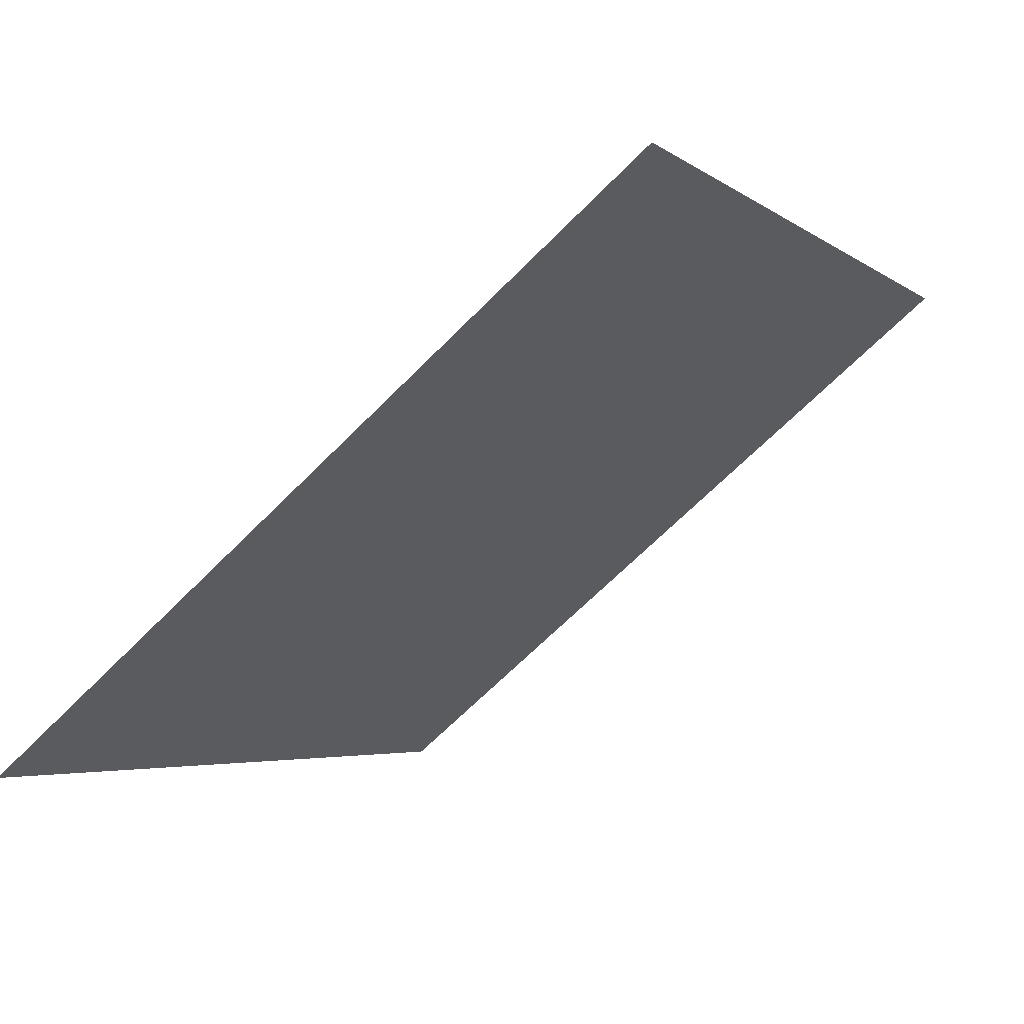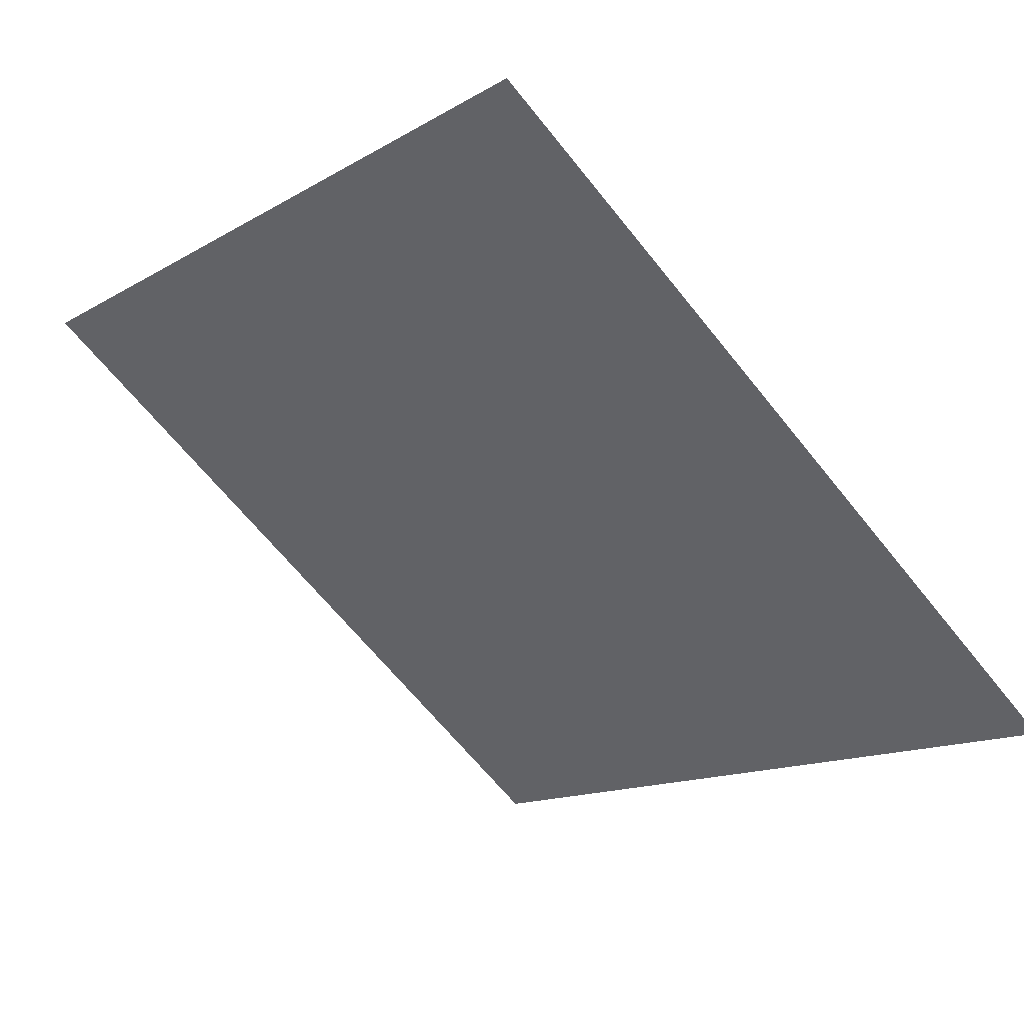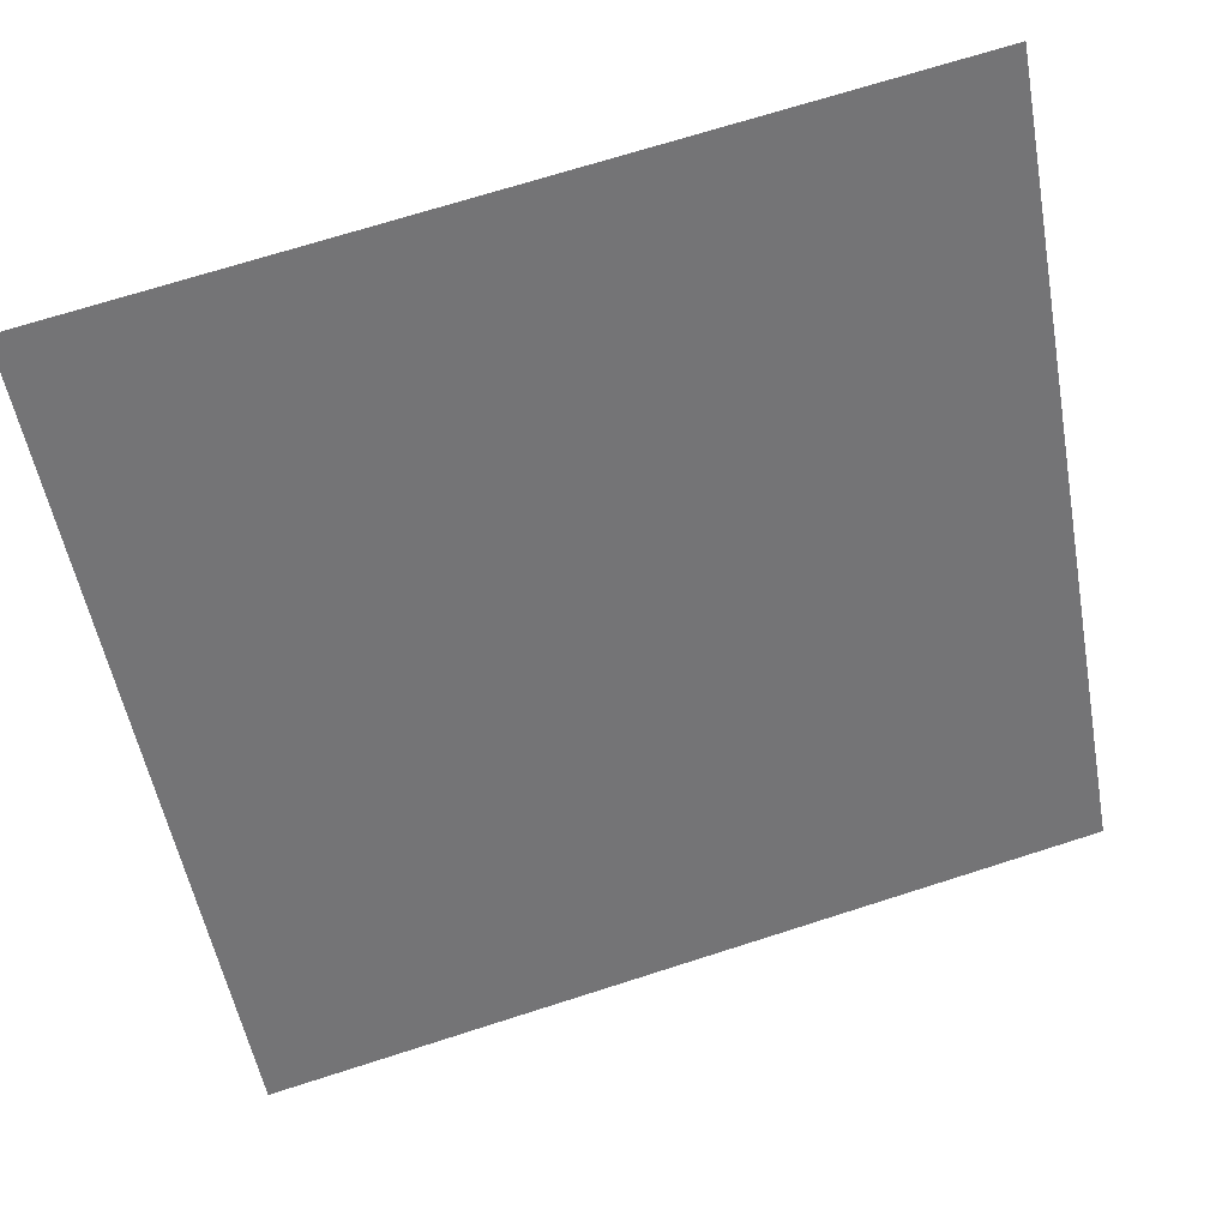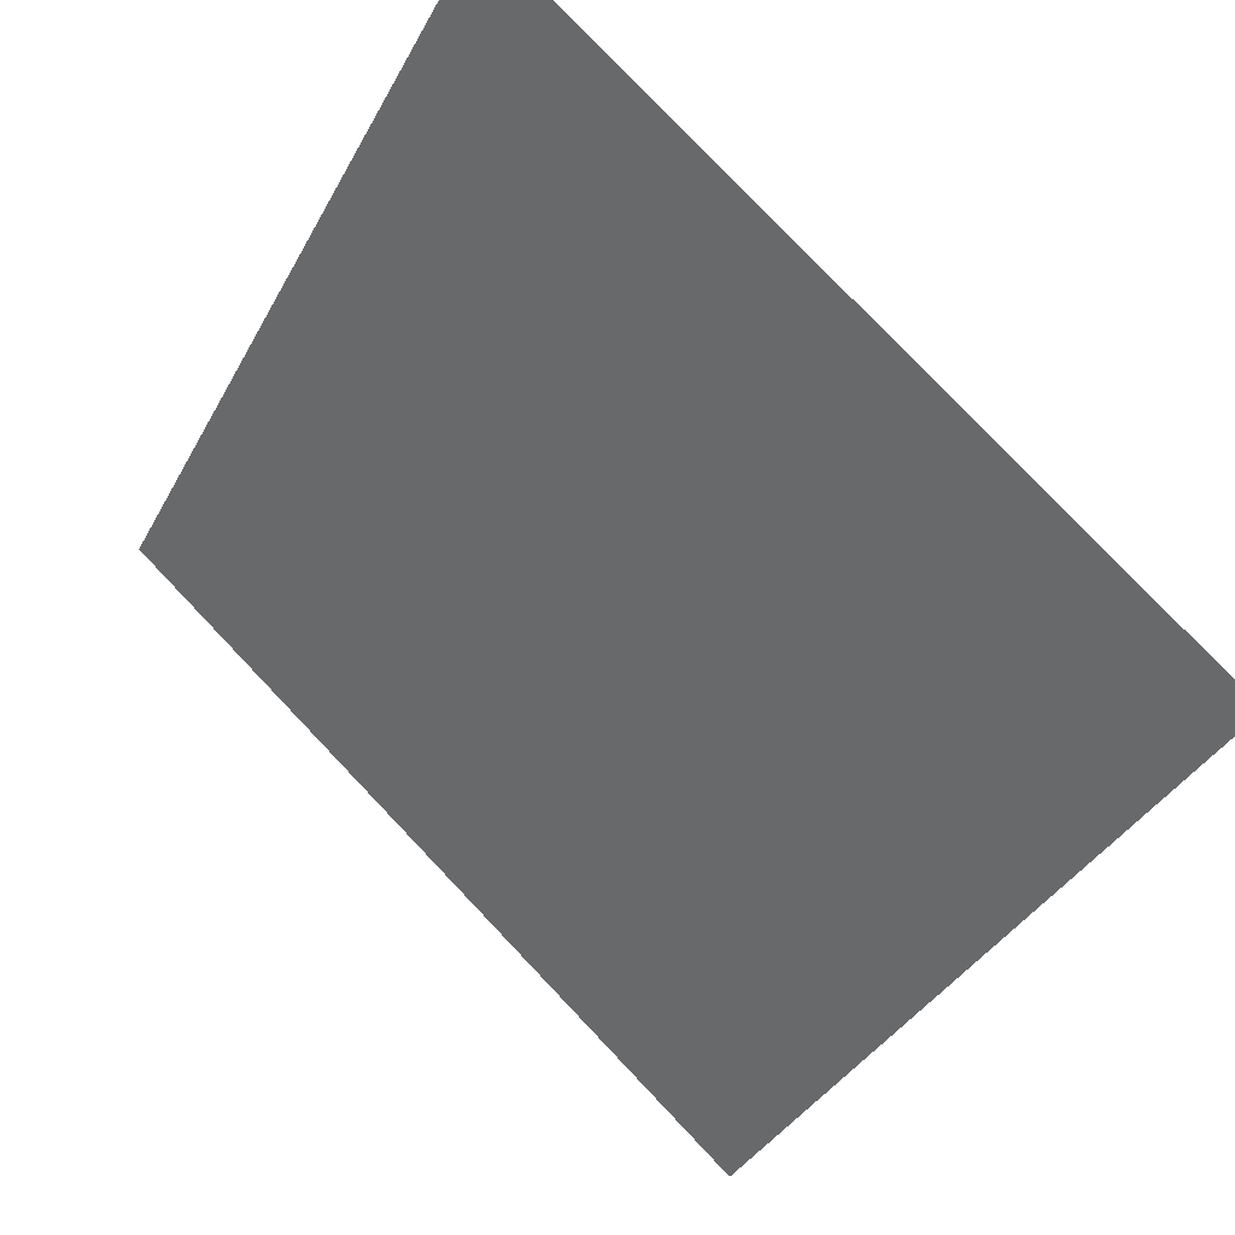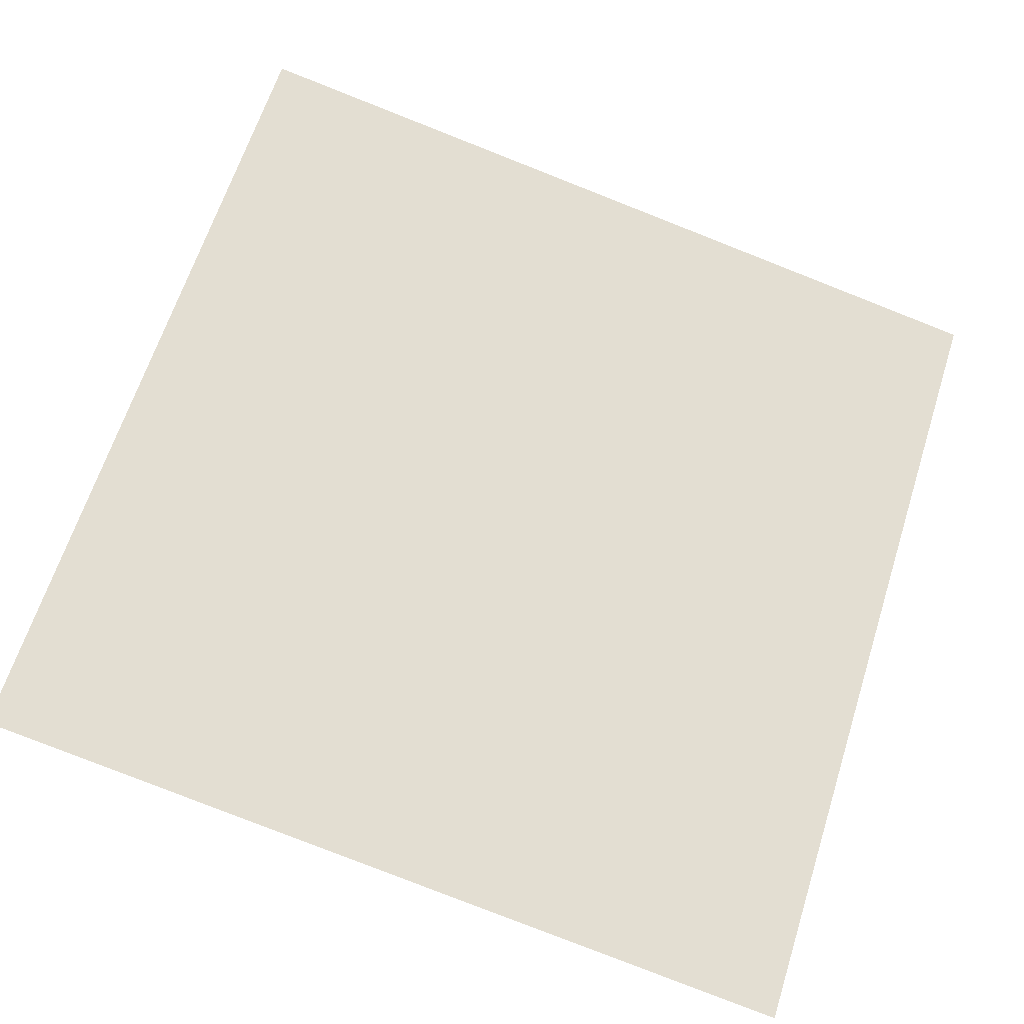
<metadata>
{"format":"obj","ext":"obj","renderer":"f3d","projection":"perspective","resolution":1024,"background":"white","views":[{"elev":-66.7,"azim":44.1,"up":"+Z"},{"elev":-15.4,"azim":52.6,"up":"+Y"},{"elev":72.2,"azim":-19.1,"up":"+Z"},{"elev":79.3,"azim":45.0,"up":"+Z"},{"elev":-77.5,"azim":-20.8,"up":"+Y"}]}
</metadata>
<code>
v 0.1429 0.5152 0.1484
v 0.1364 0.5153 0.1484
v 0.1365 0.5192 0.1537
v 0.143 0.5191 0.1536
f 4 3 2 1

</code>
